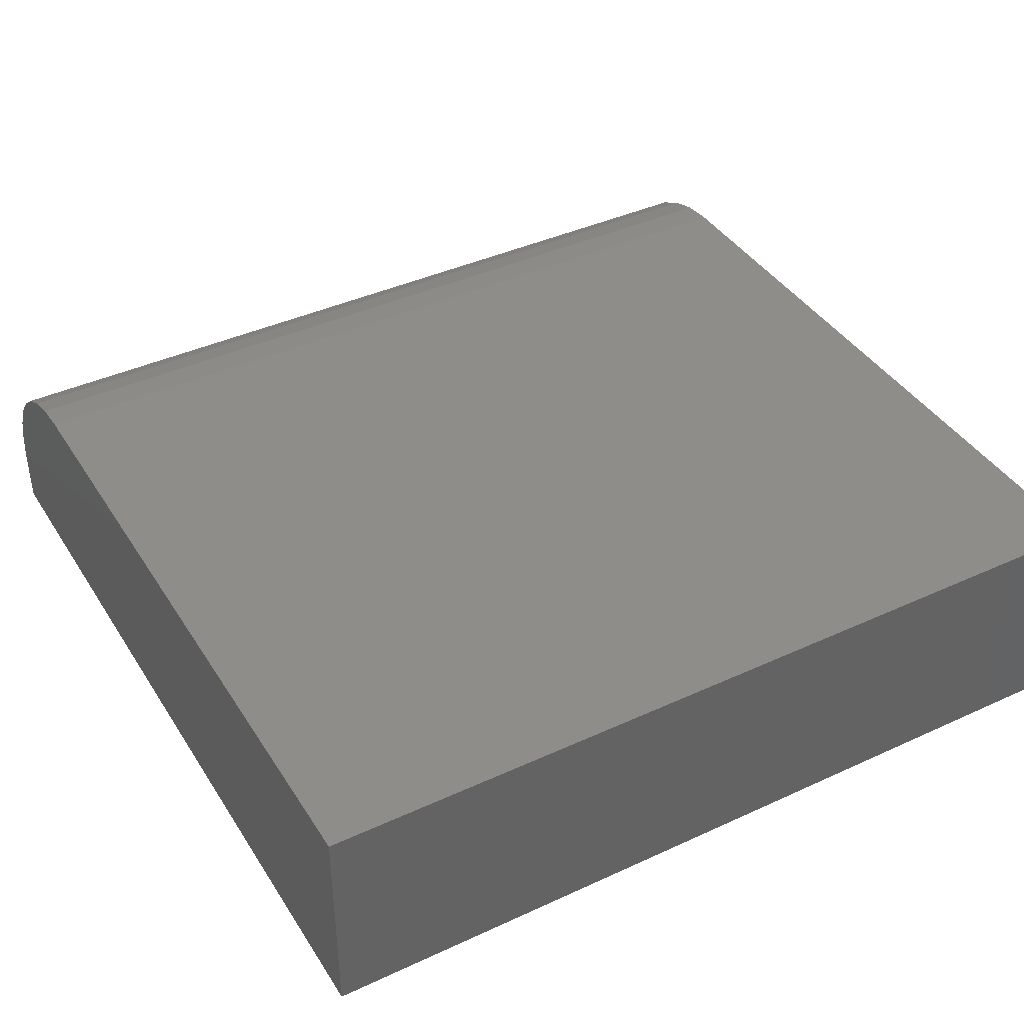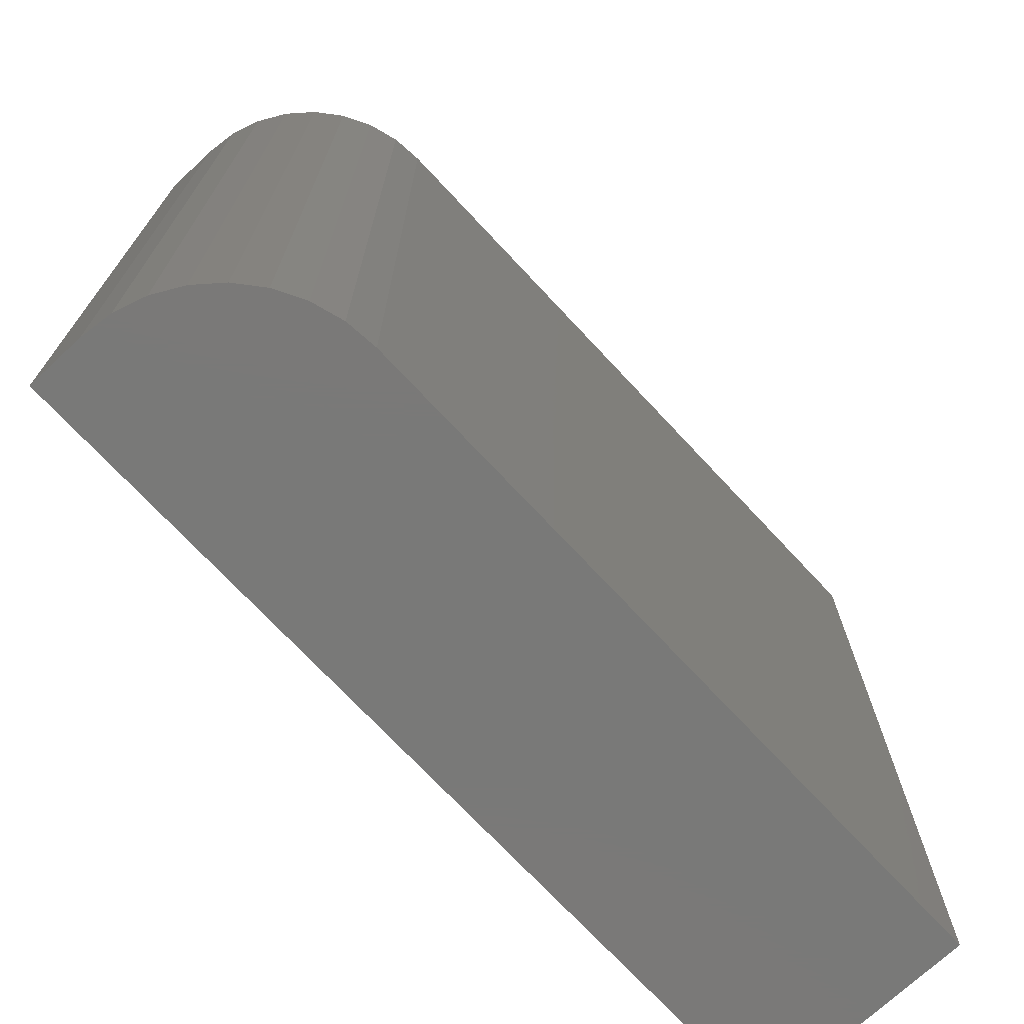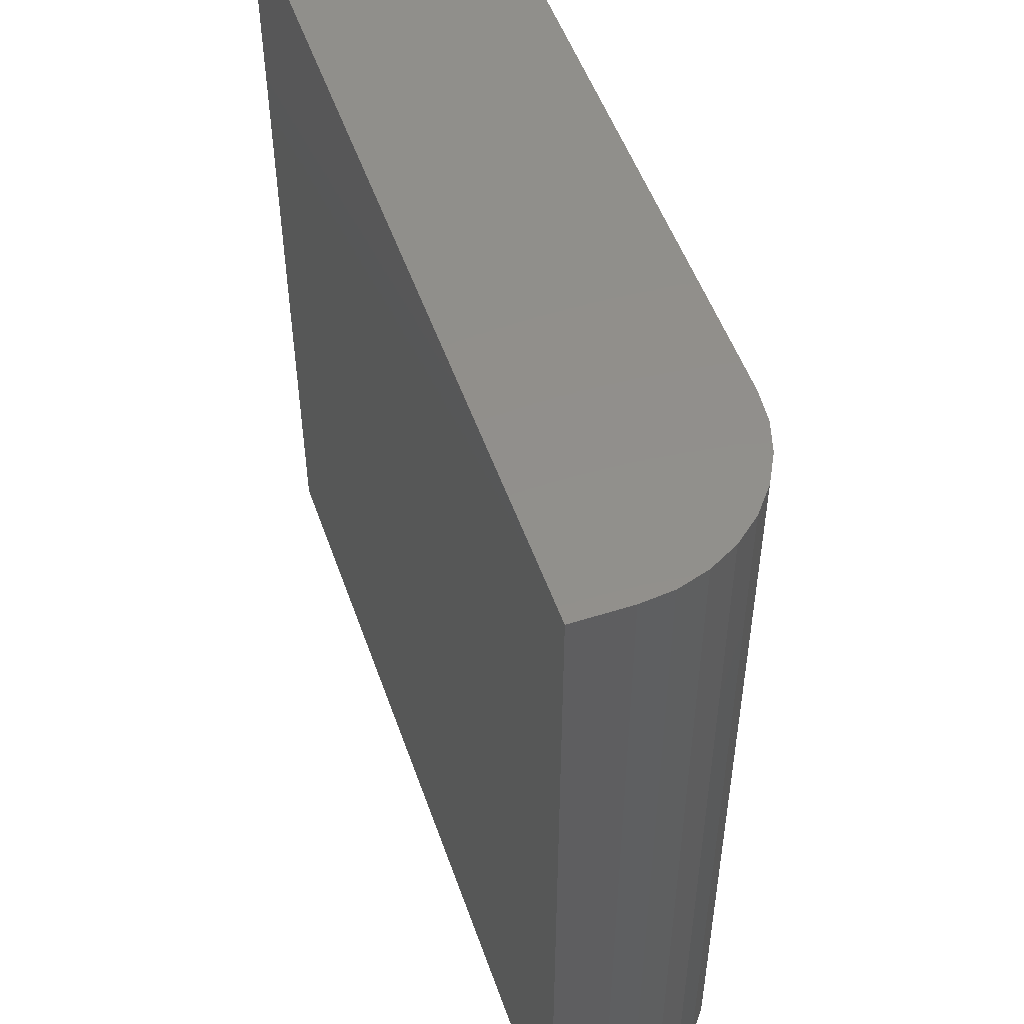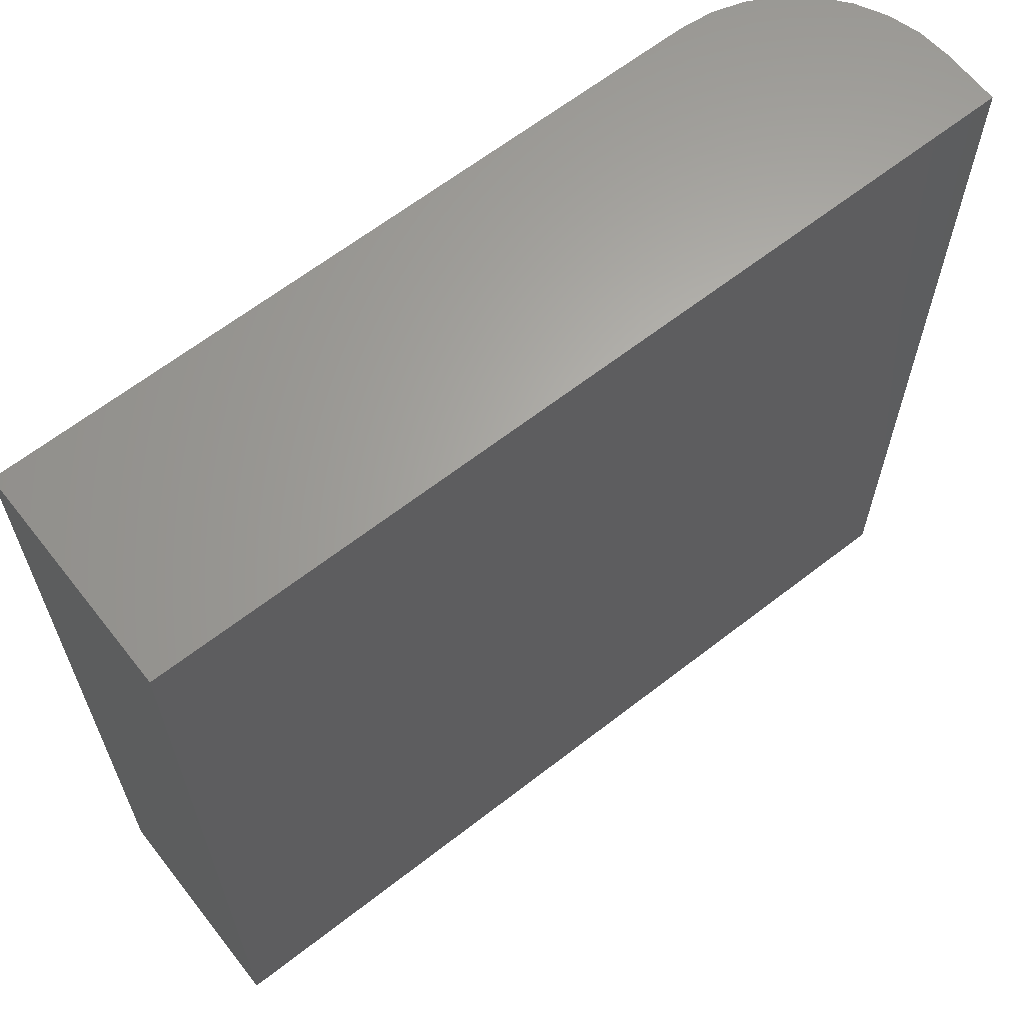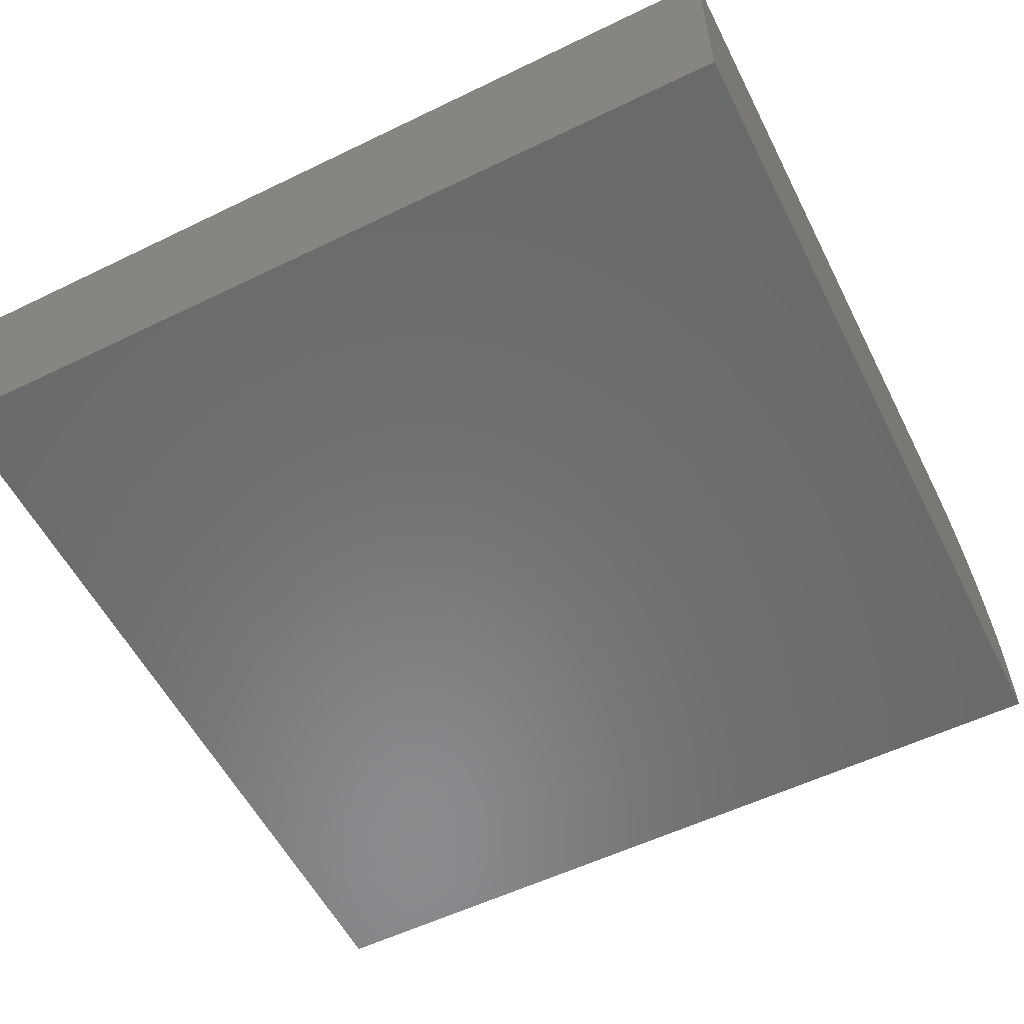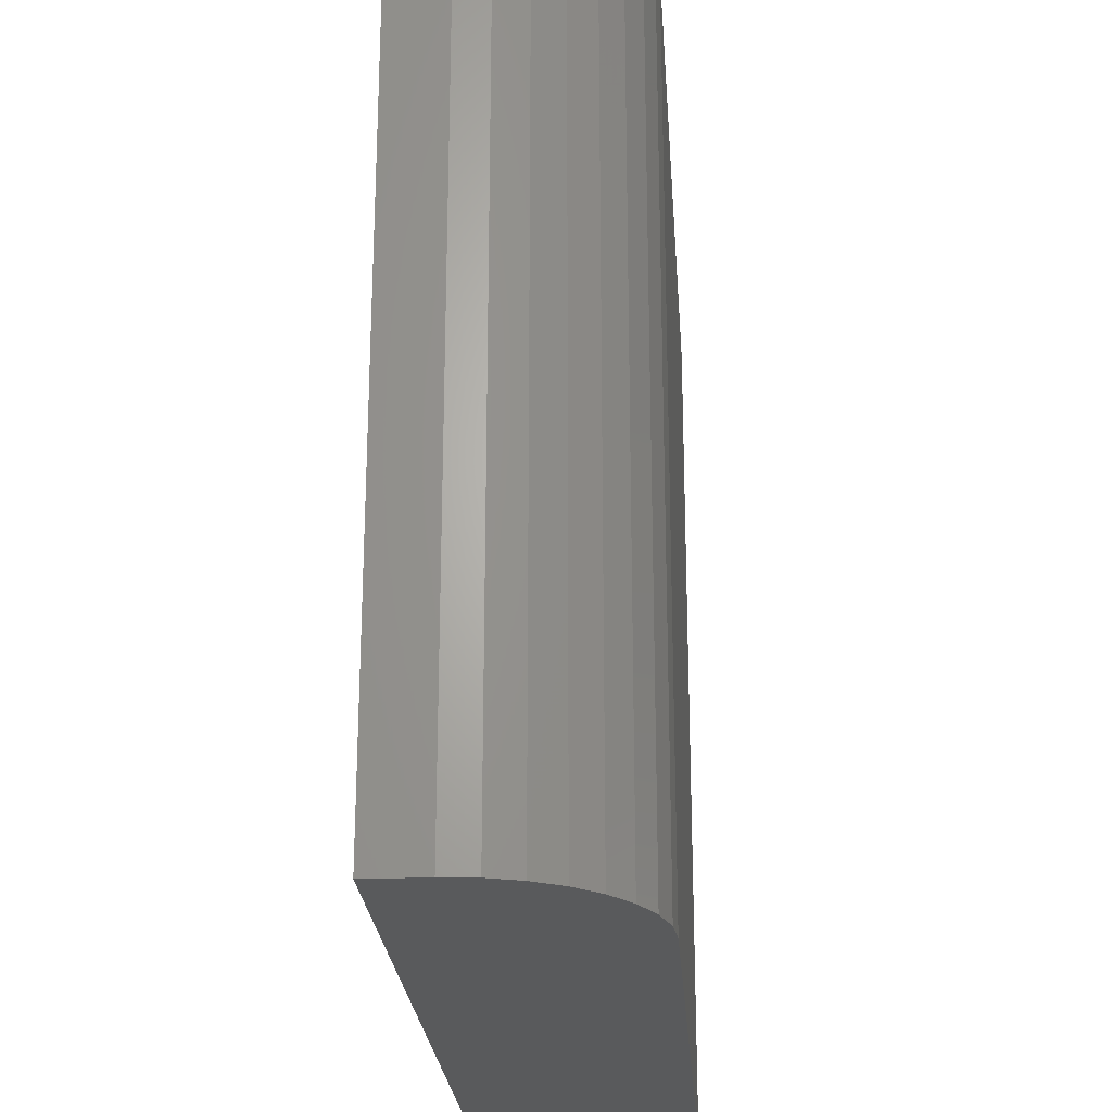
<metadata>
{"format":"stl","ext":"stl","renderer":"f3d","projection":"perspective","resolution":1024,"background":"white","views":[{"elev":40.4,"azim":60.5,"up":"+Z"},{"elev":-72.2,"azim":-47.0,"up":"+Y"},{"elev":51.8,"azim":-109.1,"up":"+Y"},{"elev":64.1,"azim":141.9,"up":"+Y"},{"elev":-56.6,"azim":116.8,"up":"+Z"},{"elev":-24.1,"azim":-86.0,"up":"+Y"}]}
</metadata>
<code>
# stl→obj: 24 verts, 44 faces
v 0.75 0.75 0.001974
v 0.75 0.75 -0.1875
v 0 0.75 -0.1875
v 2.991e-18 0.75 -0.1387
v 0.002702 0.75 -0.1112
v 0.0107 0.75 -0.08484
v 0.0237 0.75 -0.06052
v 0.04119 0.75 -0.03921
v 0.0625 0.75 -0.02173
v 0.08681 0.75 -0.008731
v 0.1132 0.75 -0.0007284
v 0.1406 0.75 0.001974
v 0.75 1.052e-17 0.001974
v 0.1406 1.052e-17 0.001974
v 0.1132 1.037e-17 -0.0007284
v 0.08681 9.924e-18 -0.008731
v 0.0625 9.202e-18 -0.02173
v 0.04119 8.232e-18 -0.03921
v 0.0237 7.049e-18 -0.06052
v 0.0107 5.699e-18 -0.08484
v 0.002702 4.235e-18 -0.1112
v 2.991e-18 2.712e-18 -0.1387
v 0 0 -0.1875
v 0.75 -2.549e-33 -0.1875
f 1 2 3
f 1 3 4
f 1 4 5
f 1 5 6
f 1 6 7
f 1 7 8
f 1 8 9
f 1 9 10
f 1 10 11
f 1 11 12
f 13 14 15
f 13 15 16
f 13 16 17
f 13 17 18
f 13 18 19
f 13 19 20
f 13 20 21
f 13 21 22
f 13 22 23
f 13 23 24
f 22 4 23
f 23 4 3
f 13 1 14
f 14 1 12
f 14 12 15
f 15 12 11
f 15 11 16
f 16 11 10
f 16 10 17
f 17 10 9
f 17 9 18
f 18 9 8
f 18 8 19
f 19 8 7
f 19 7 20
f 20 7 6
f 20 6 21
f 21 6 5
f 21 5 22
f 22 5 4
f 24 2 13
f 13 2 1
f 23 3 24
f 24 3 2

</code>
